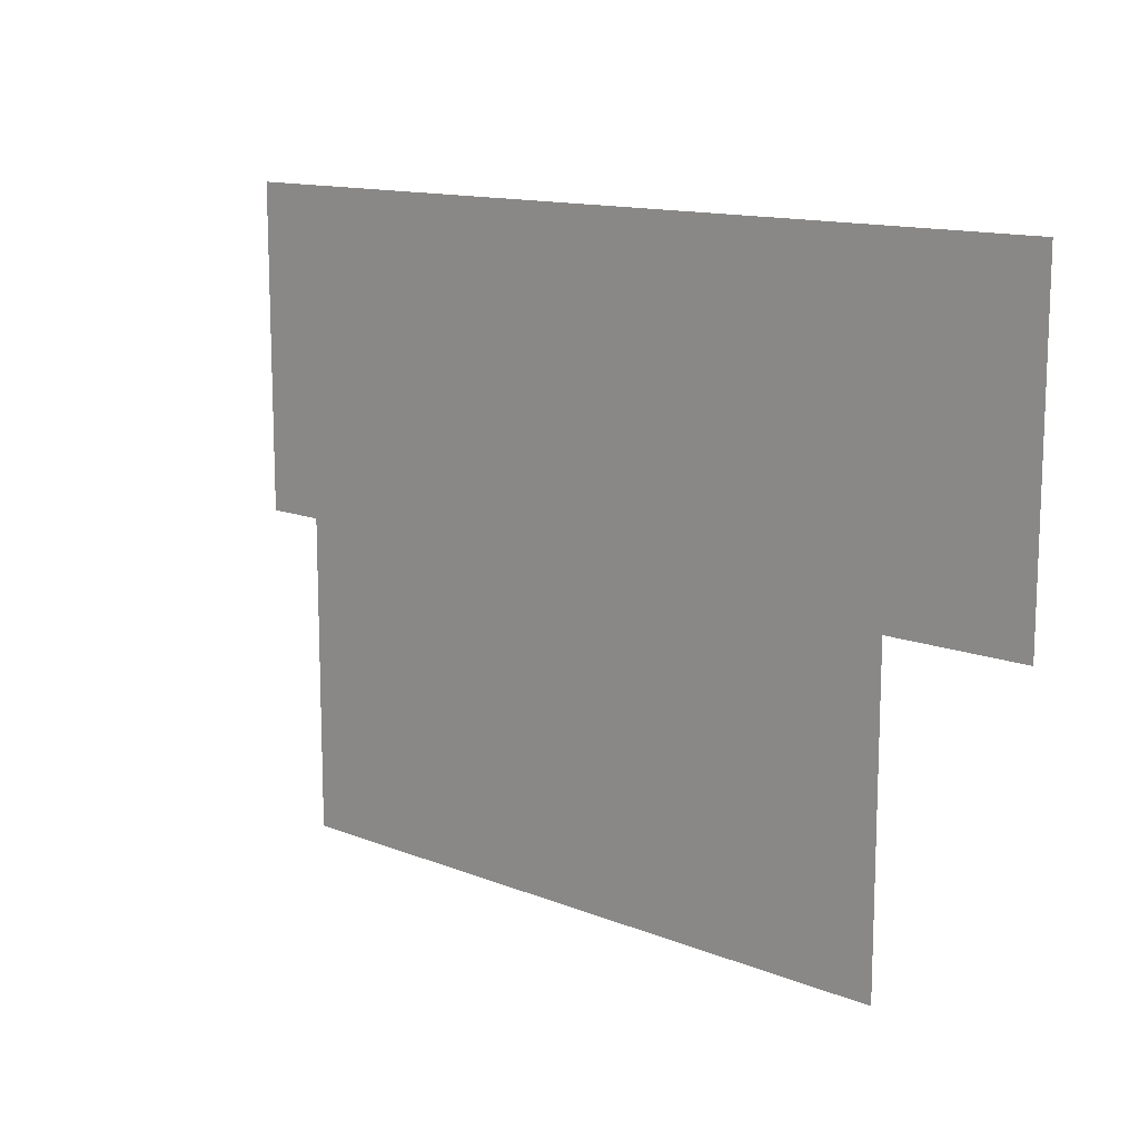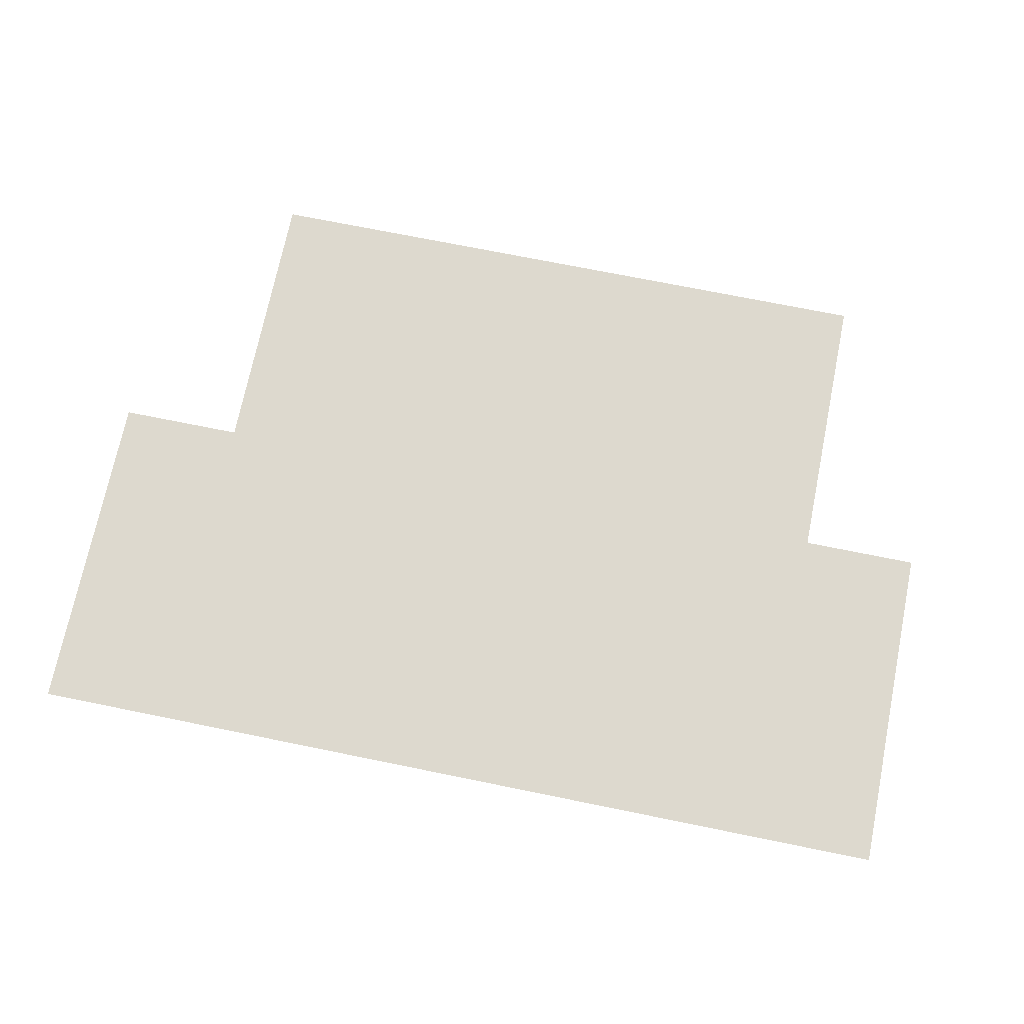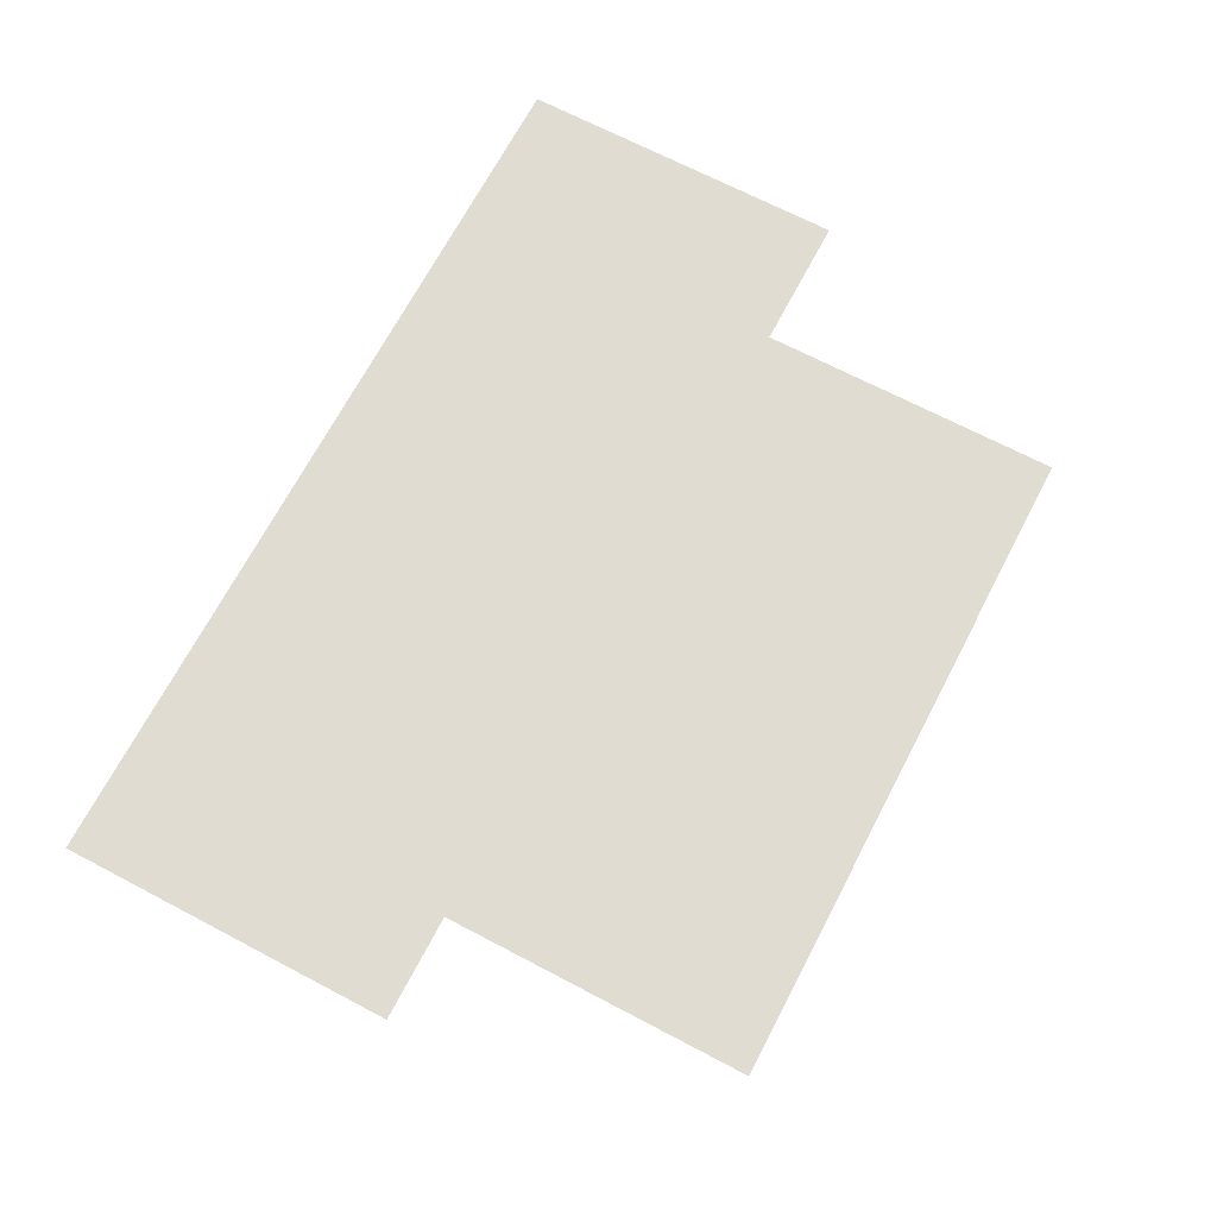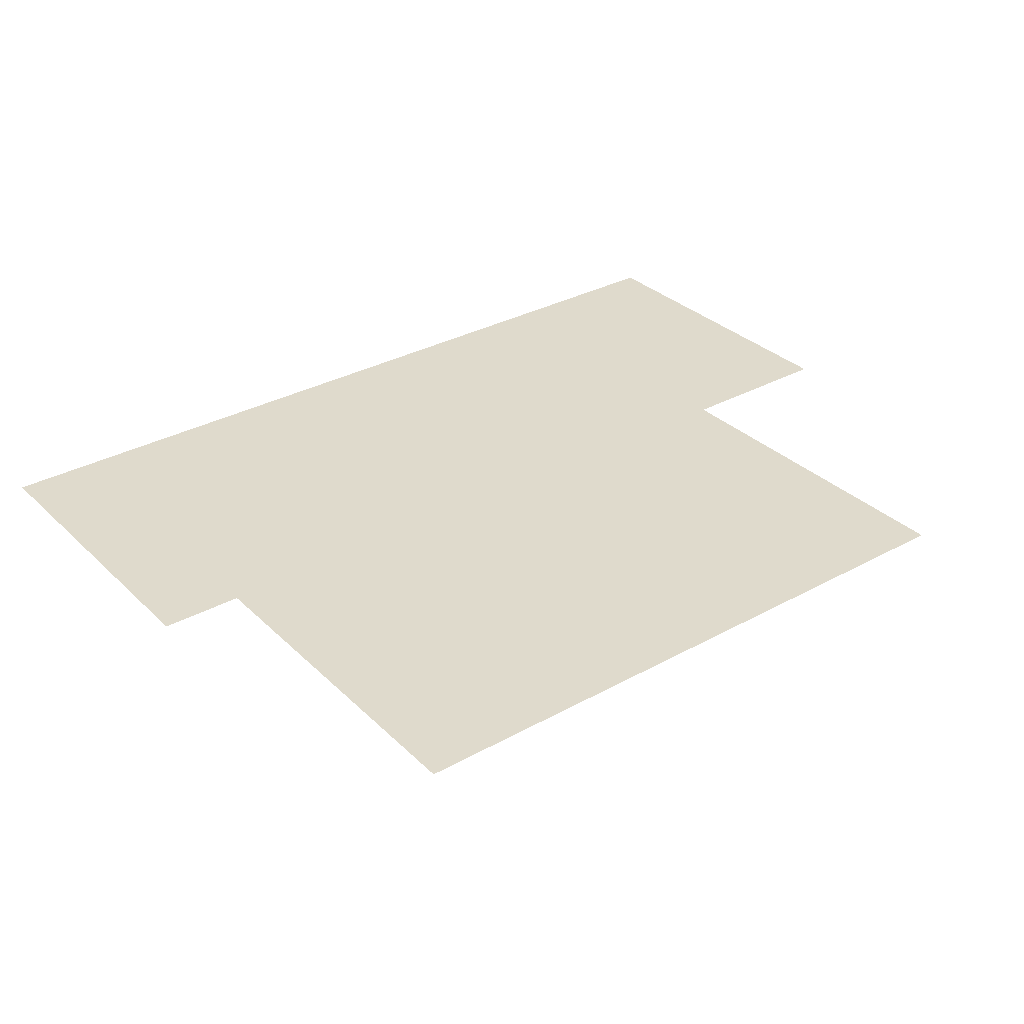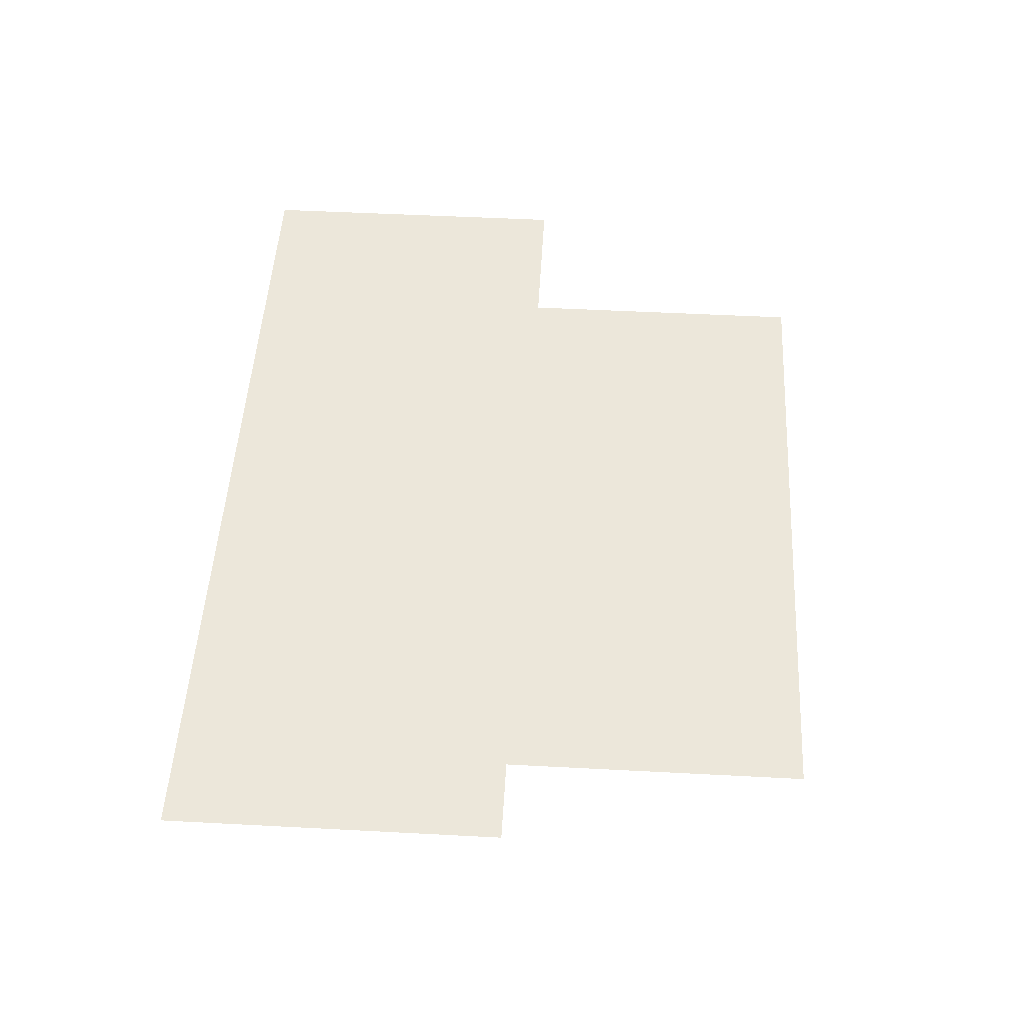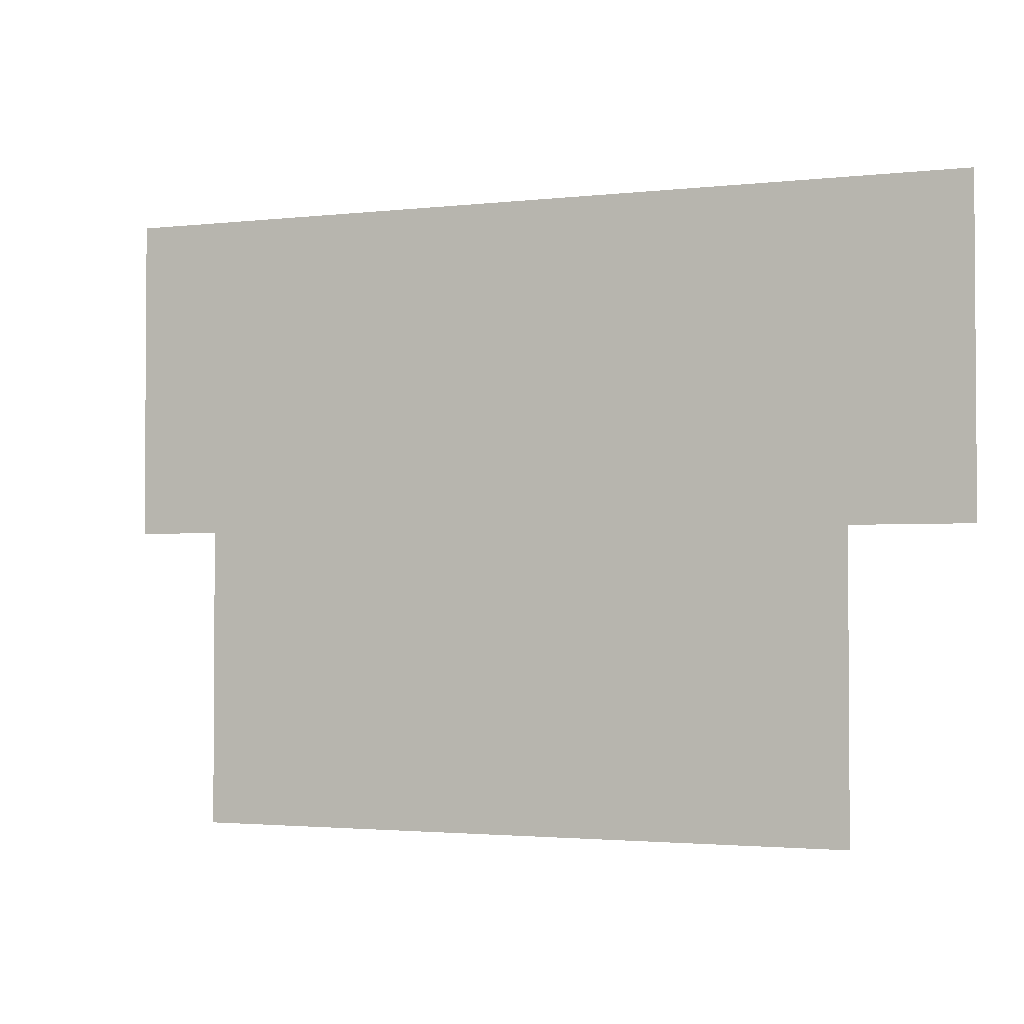
<metadata>
{"format":"obj","ext":"obj","renderer":"f3d","projection":"perspective","resolution":1024,"background":"white","views":[{"elev":13.1,"azim":-137.8,"up":"+Y"},{"elev":71.7,"azim":-168.5,"up":"+Z"},{"elev":69.1,"azim":-62.3,"up":"+Z"},{"elev":32.5,"azim":-37.5,"up":"+Z"},{"elev":50.4,"azim":-86.7,"up":"+Z"},{"elev":-2.3,"azim":-158.1,"up":"+Y"}]}
</metadata>
<code>
g armyJail_geo
v -4.889e-05 0.00246 0.0008653
v 0.002975 0.005199 0.0008653
v 0.002975 0.00246 0.0008653
v -4.889e-05 0.005199 0.0008653
v -0.004624 0.001604 -0.001731
v 0.004624 0.005423 -0.001731
v 0.004624 0.001604 -0.001731
v -0.004624 0.005423 -0.001731
v 0.007 -0.0005856 0.001731
v 0.01701 0.01207 0.001731
v 0.01701 -0.0005856 0.001731
v 0.007 0.01207 0.001731
v 0.006272 -0.0005856 0.001731
v 0.006272 0.01207 0.001731
v -0.006192 -0.0005856 0.001731
v -0.006192 0.01207 0.001731
v -0.006869 -0.0005856 0.001731
v -0.006869 0.01207 0.001731
v -0.01701 -0.0005856 0.001731
v -0.01701 0.01207 0.001731
v 0.00908 -0.01207 2.384e-09
v 0.01272 -0.008416 2.384e-09
v 0.01272 -0.01207 2.384e-09
v 0.00908 -0.008416 2.384e-09
v 0.003811 -0.01207 2.384e-09
v 0.003811 -0.008416 2.384e-09
v -0.0001265 -0.01207 2.384e-09
v -0.0001265 -0.008416 2.384e-09
v -0.00421 -0.01207 2.384e-09
v -0.00421 -0.008416 2.384e-09
v -0.009153 -0.01207 2.384e-09
v -0.009153 -0.008416 2.384e-09
v -0.01278 -0.01207 2.384e-09
v -0.01278 -0.008416 2.384e-09
v 0.01272 -0.002591 2.384e-09
v 0.00908 -0.002591 2.384e-09
v 0.01272 0.005158 2.384e-09
v 0.00908 0.005158 2.384e-09
v 0.003811 -0.002591 2.384e-09
v 0.003811 0.005158 2.384e-09
v -0.0001265 -0.002591 2.384e-09
v -0.0001265 0.005158 2.384e-09
v -0.00421 -0.002591 2.384e-09
v -0.00421 0.005158 2.384e-09
v -0.009153 -0.002591 2.384e-09
v -0.009153 0.005158 2.384e-09
v -0.01278 -0.002591 2.384e-09
v -0.01278 0.005158 2.384e-09
g armyJail_geo_0
f 3 2 1
f 2 4 1
f 7 6 5
f 6 8 5
f 11 10 9
f 10 12 9
f 9 12 13
f 12 14 13
f 13 14 15
f 14 16 15
f 15 16 17
f 16 18 17
f 17 18 19
f 18 20 19
f 23 22 21
f 22 24 21
f 21 24 25
f 24 26 25
f 25 26 27
f 26 28 27
f 27 28 29
f 28 30 29
f 29 30 31
f 30 32 31
f 31 32 33
f 32 34 33
f 22 35 24
f 35 36 24
f 24 36 26
f 35 37 36
f 37 38 36
f 36 38 39
f 36 39 26
f 26 39 28
f 38 40 39
f 39 40 41
f 39 41 28
f 28 41 30
f 40 42 41
f 41 42 43
f 41 43 30
f 30 43 32
f 42 44 43
f 43 44 45
f 43 45 32
f 32 45 34
f 44 46 45
f 45 46 47
f 45 47 34
f 46 48 47

</code>
